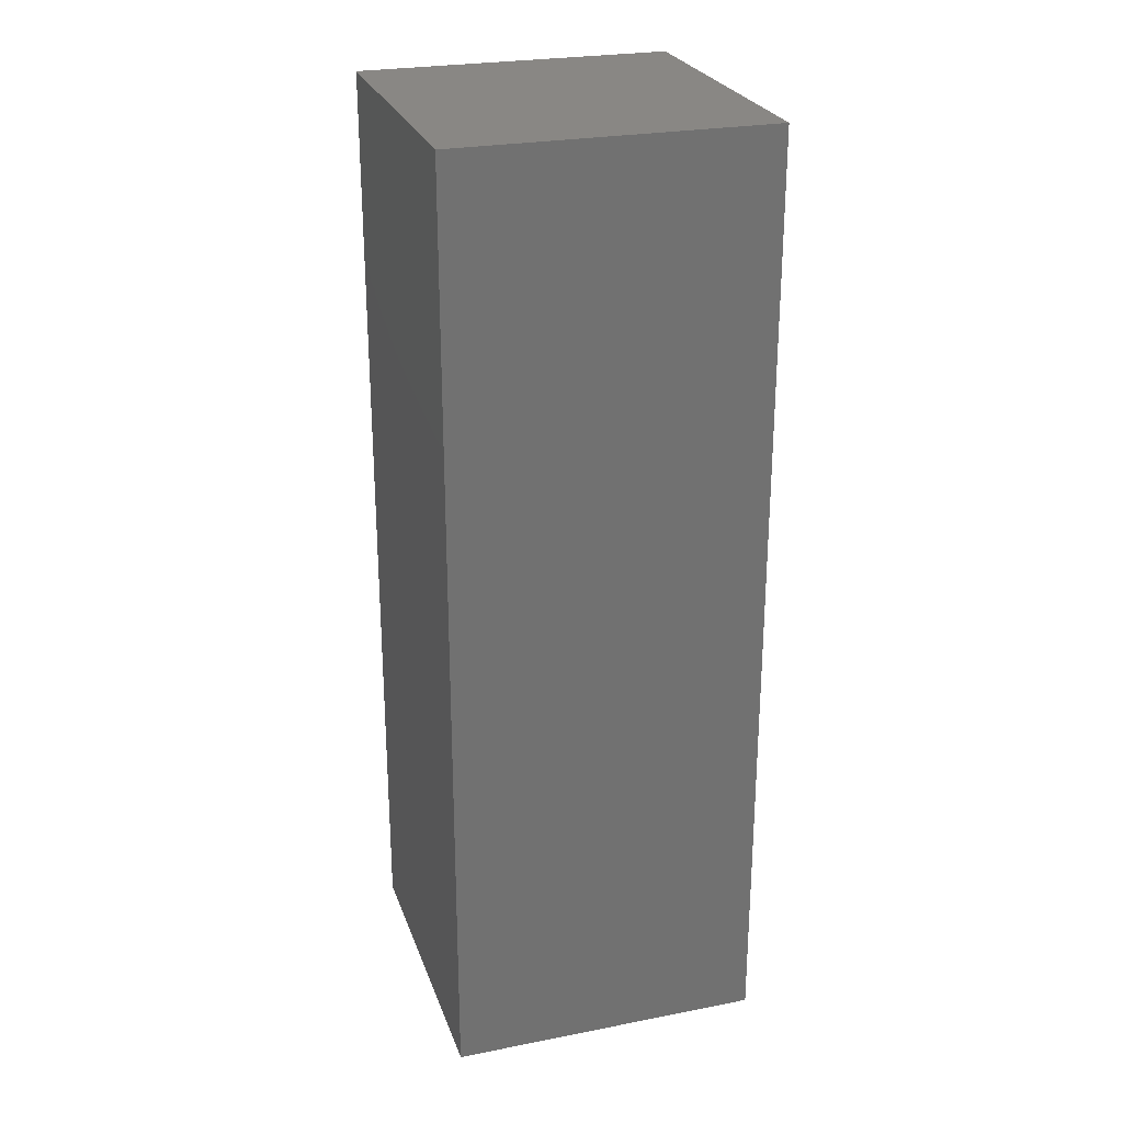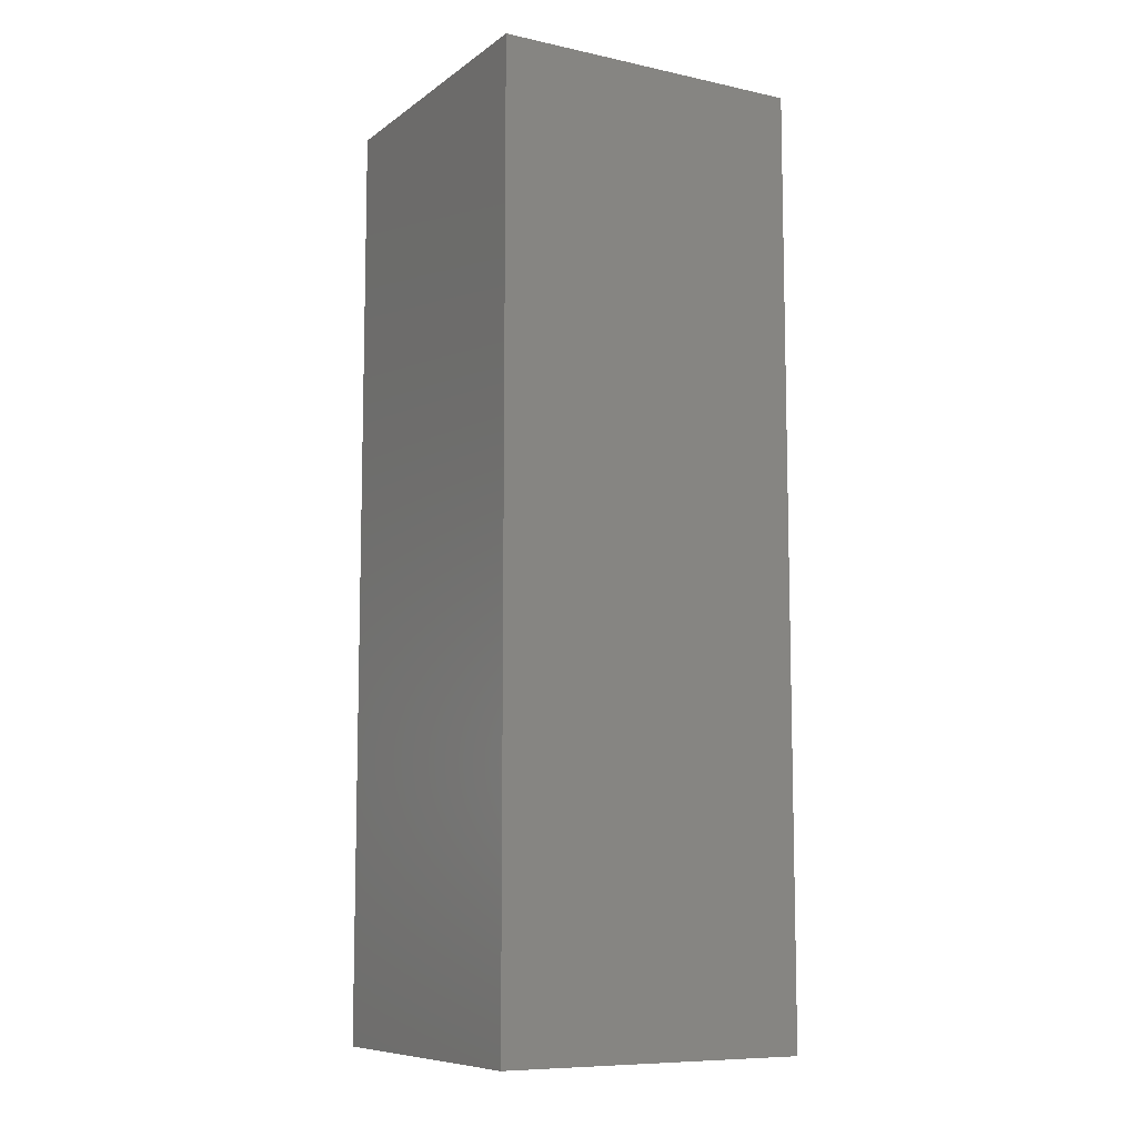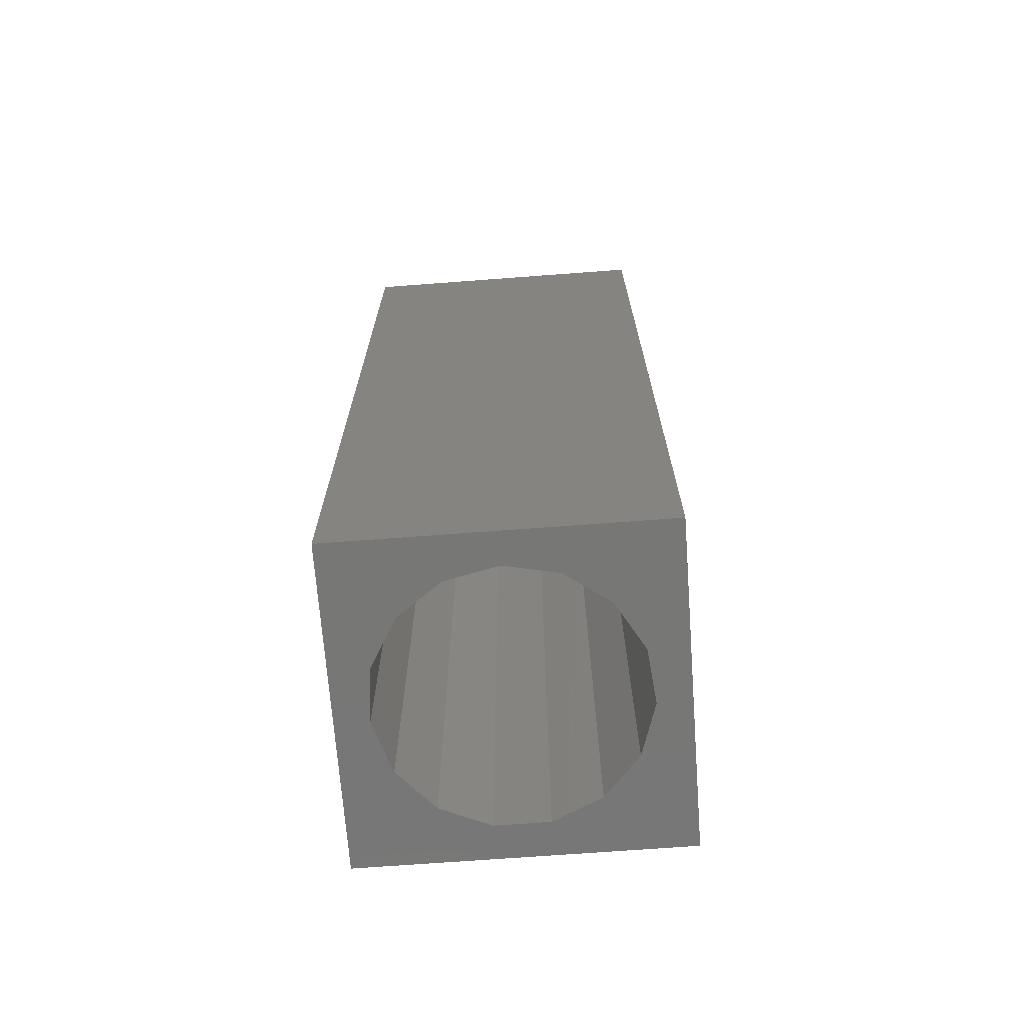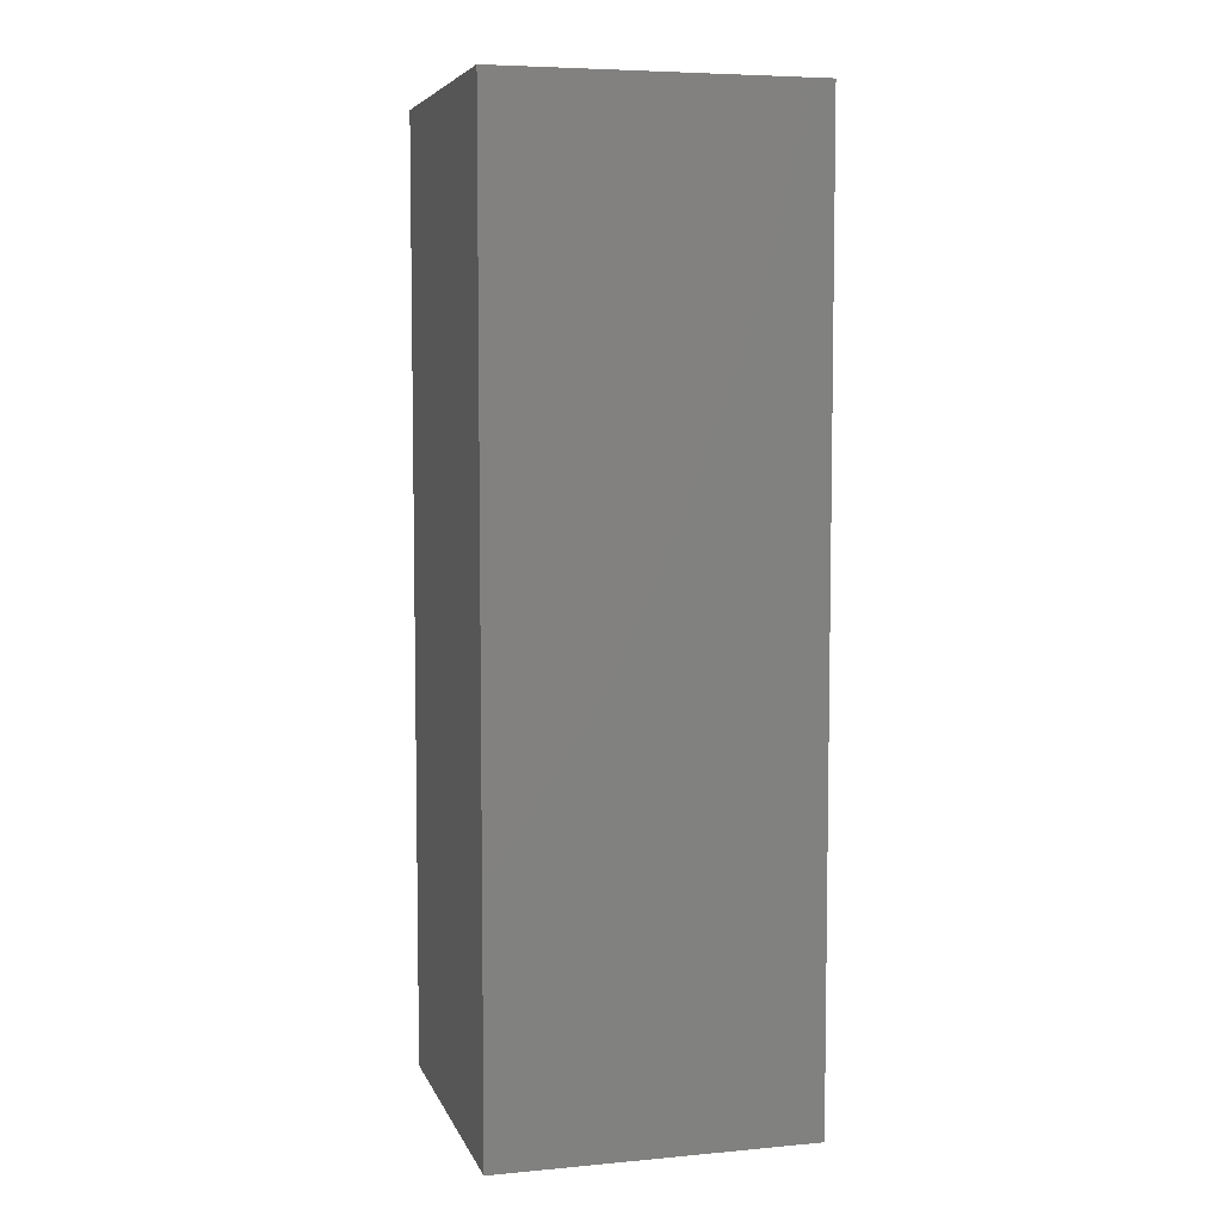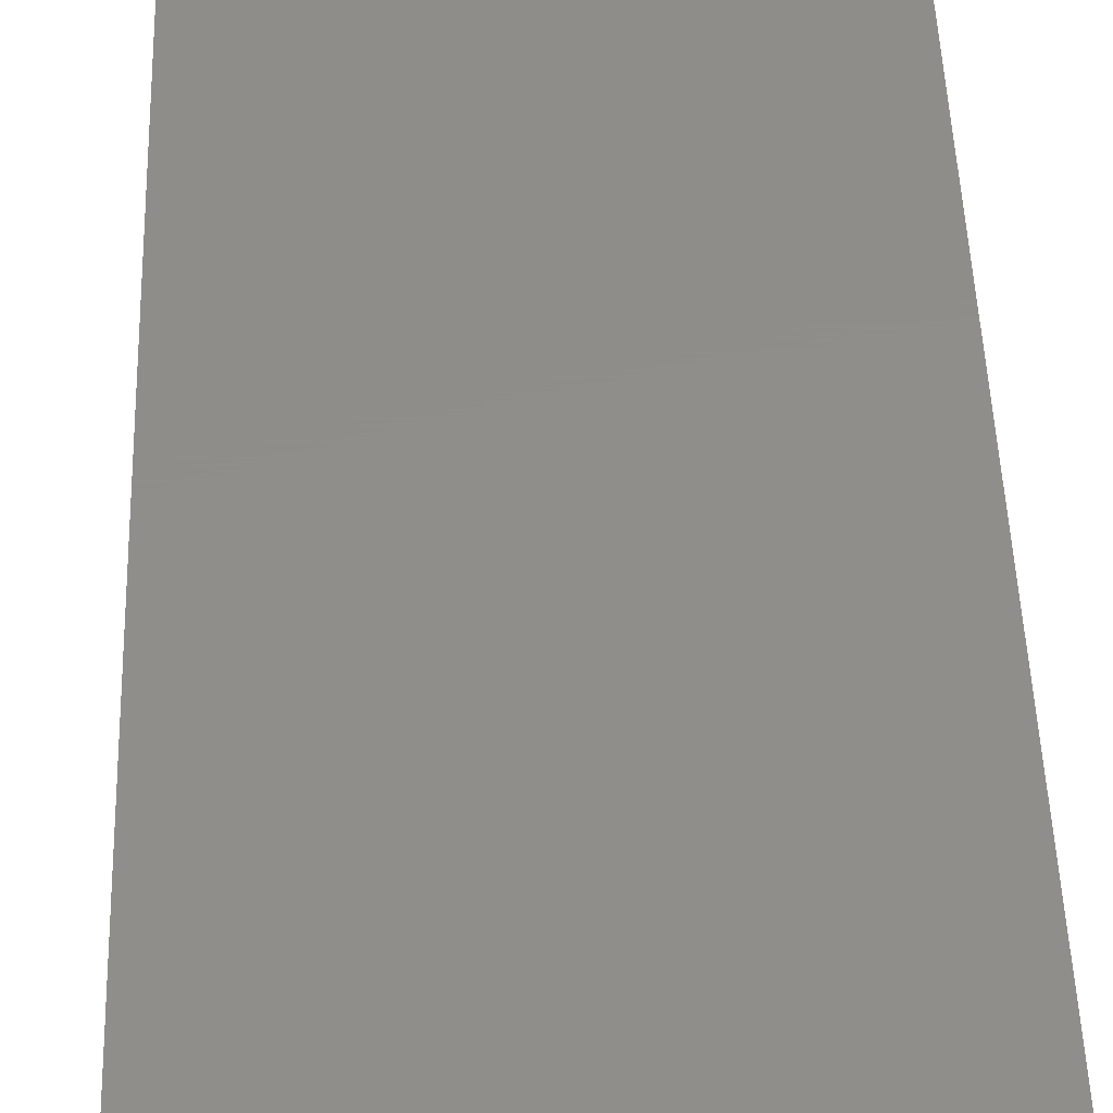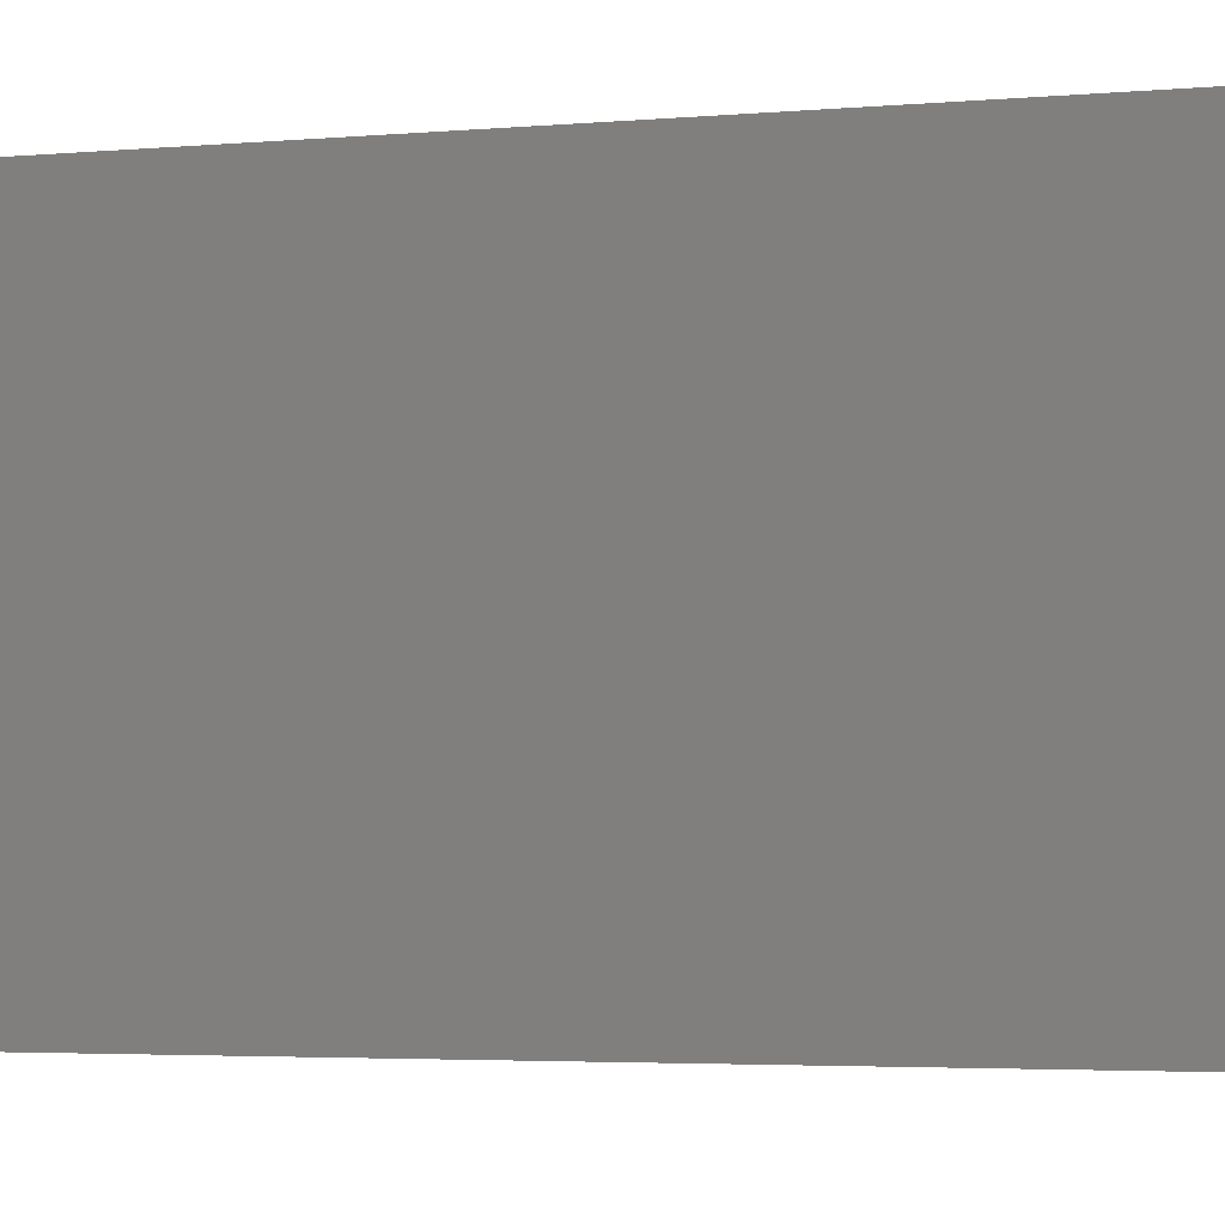
<metadata>
{"format":"stl","ext":"stl","renderer":"f3d","projection":"perspective","resolution":1024,"background":"white","views":[{"elev":25.9,"azim":72.8,"up":"+Z"},{"elev":-9.0,"azim":150.2,"up":"+Z"},{"elev":-69.8,"azim":94.3,"up":"+Z"},{"elev":6.1,"azim":-105.3,"up":"+Z"},{"elev":42.4,"azim":-1.7,"up":"+Y"},{"elev":-2.5,"azim":113.6,"up":"+Y"}]}
</metadata>
<code>
# stl→obj: 38 verts, 72 faces
v 5 0 15
v 5 5 0
v 5 5 15
v 5 0 0
v 0 5 15
v 0 0 15
v 4.5 2.5 0
v 4.327 1.687 0
v 3.838 1.014 0
v 3.118 0.5979 0
v 2.291 0.511 0
v 0.5437 2.084 0
v 0 0 0
v 0.5437 2.916 0
v 0.882 1.324 0
v 1.5 0.7679 0
v 4.327 3.313 0
v 3.838 3.986 0
v 3.118 4.402 0
v 2.291 4.489 0
v 0 5 0
v 1.5 4.232 0
v 0.882 3.676 0
v 0.5437 2.084 9.85
v 0.5437 2.916 9.85
v 3.838 3.986 9.85
v 4.327 3.313 9.85
v 4.5 2.5 9.85
v 3.118 4.402 9.85
v 2.291 4.489 9.85
v 3.118 0.5979 9.85
v 3.838 1.014 9.85
v 1.5 4.232 9.85
v 0.882 3.676 9.85
v 4.327 1.687 9.85
v 2.291 0.511 9.85
v 1.5 0.7679 9.85
v 0.882 1.324 9.85
f 1 2 3
f 2 1 4
f 5 1 3
f 1 5 6
f 4 7 2
f 4 8 7
f 4 9 8
f 4 10 9
f 4 11 10
f 12 13 14
f 15 13 12
f 16 13 15
f 11 13 16
f 13 11 4
f 17 2 7
f 18 2 17
f 19 2 18
f 20 2 19
f 20 21 2
f 22 21 20
f 23 21 22
f 14 21 23
f 21 14 13
f 13 5 21
f 5 13 6
f 2 5 3
f 5 2 21
f 13 1 6
f 1 13 4
f 24 14 25
f 14 24 12
f 17 26 18
f 26 17 27
f 7 27 17
f 27 7 28
f 19 26 29
f 26 19 18
f 20 29 30
f 29 20 19
f 9 31 32
f 31 9 10
f 23 33 34
f 33 23 22
f 25 23 34
f 23 25 14
f 9 35 8
f 35 9 32
f 8 28 7
f 28 8 35
f 22 30 33
f 30 22 20
f 10 36 31
f 36 10 11
f 35 27 28
f 32 27 35
f 32 26 27
f 31 26 32
f 31 29 26
f 36 29 31
f 36 30 29
f 37 30 36
f 37 33 30
f 38 33 37
f 38 34 33
f 24 34 38
f 34 24 25
f 16 38 37
f 38 16 15
f 38 12 24
f 12 38 15
f 11 37 36
f 37 11 16

</code>
